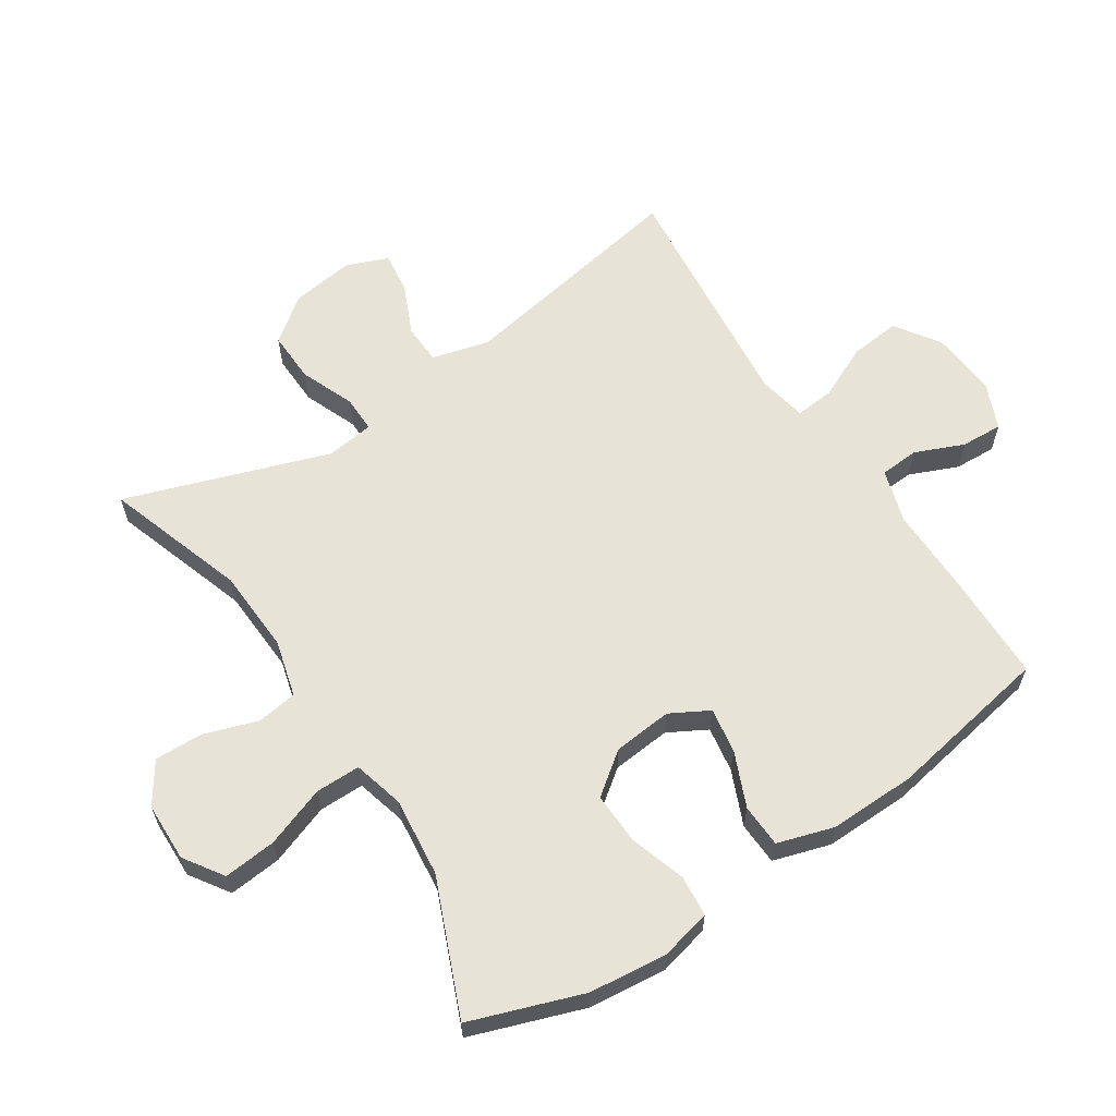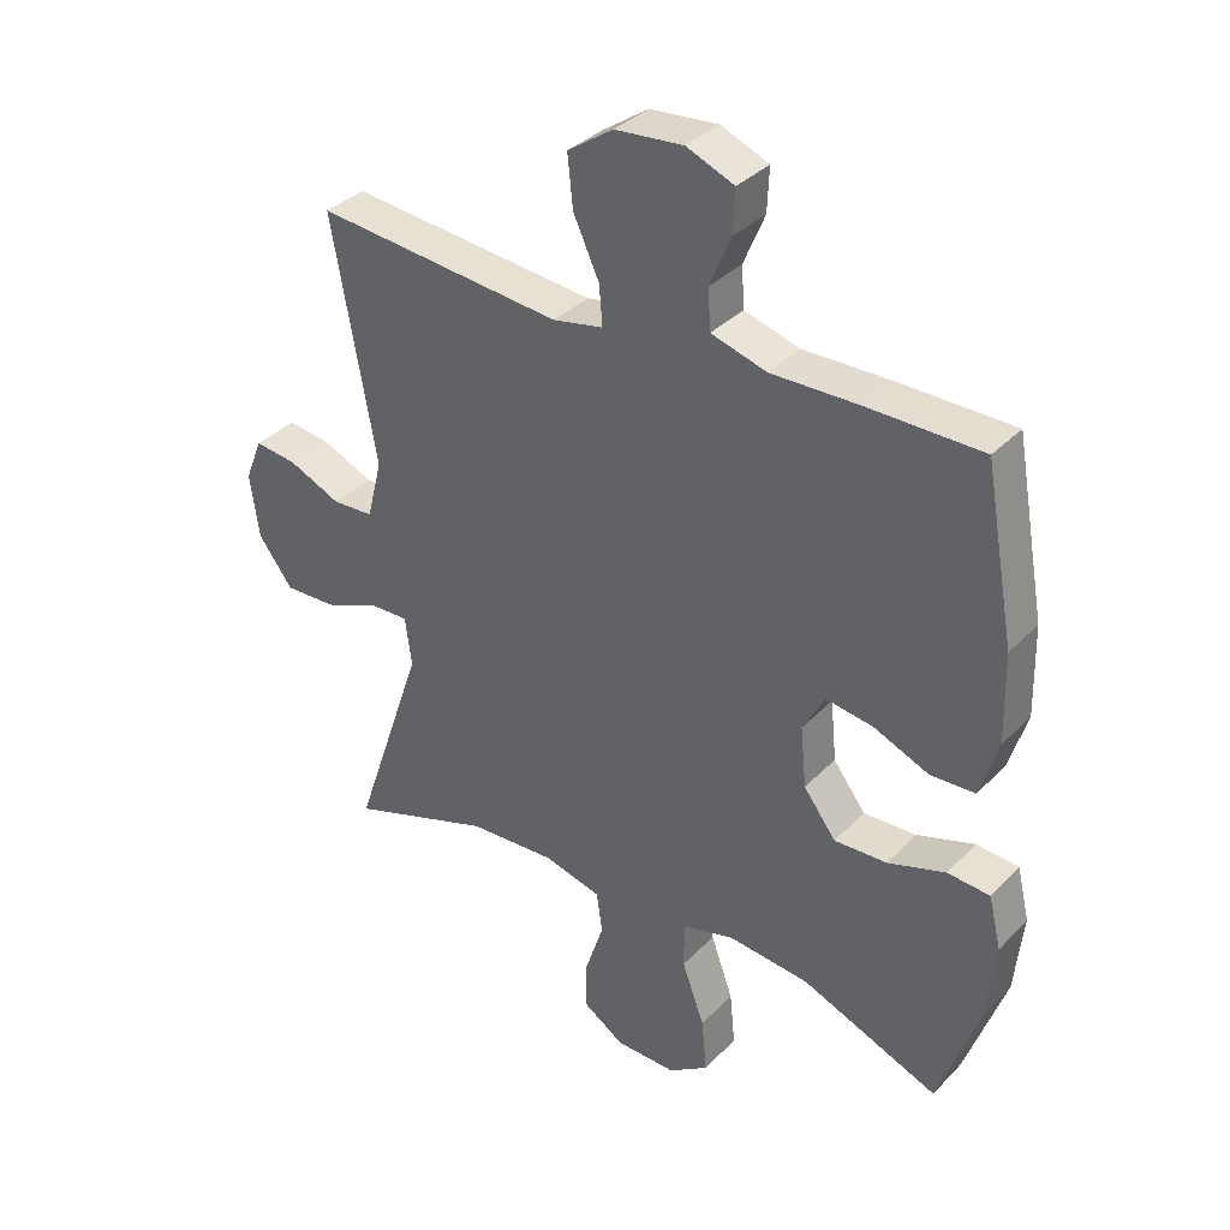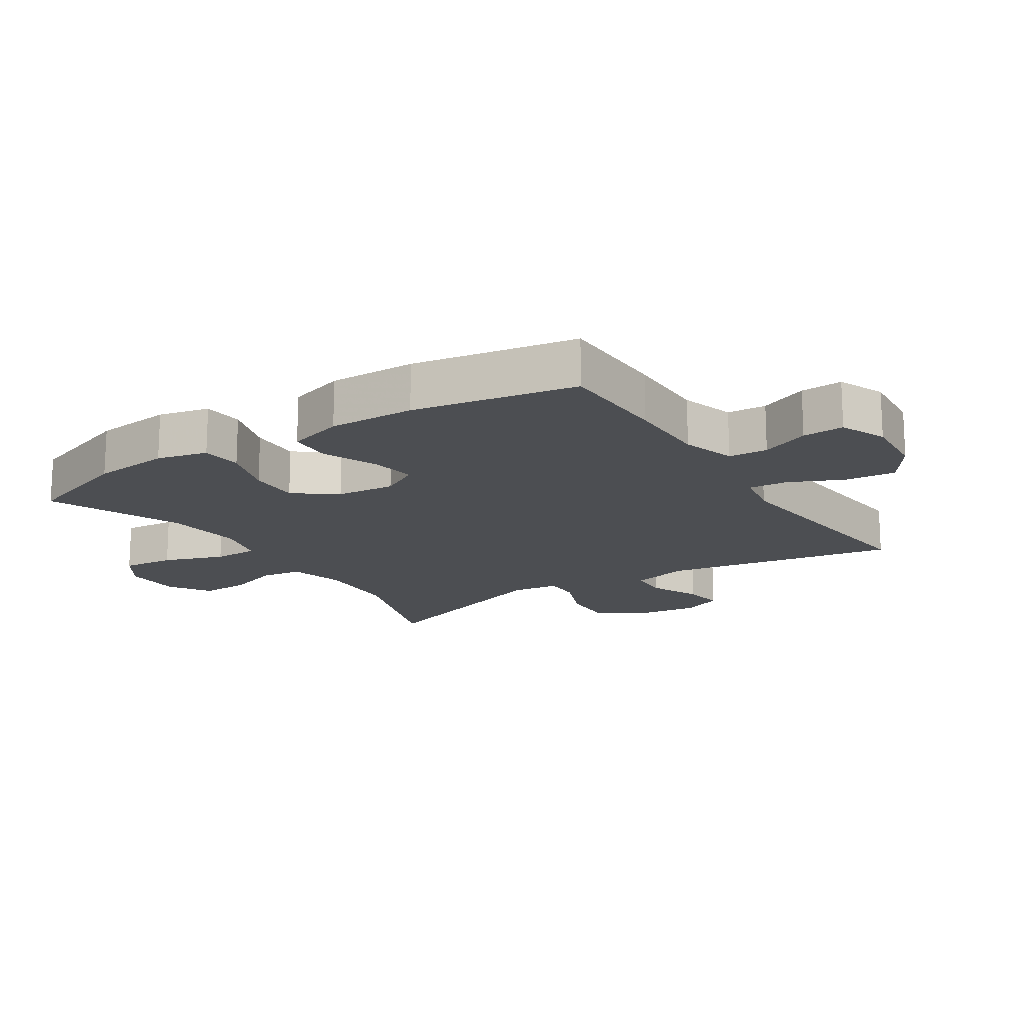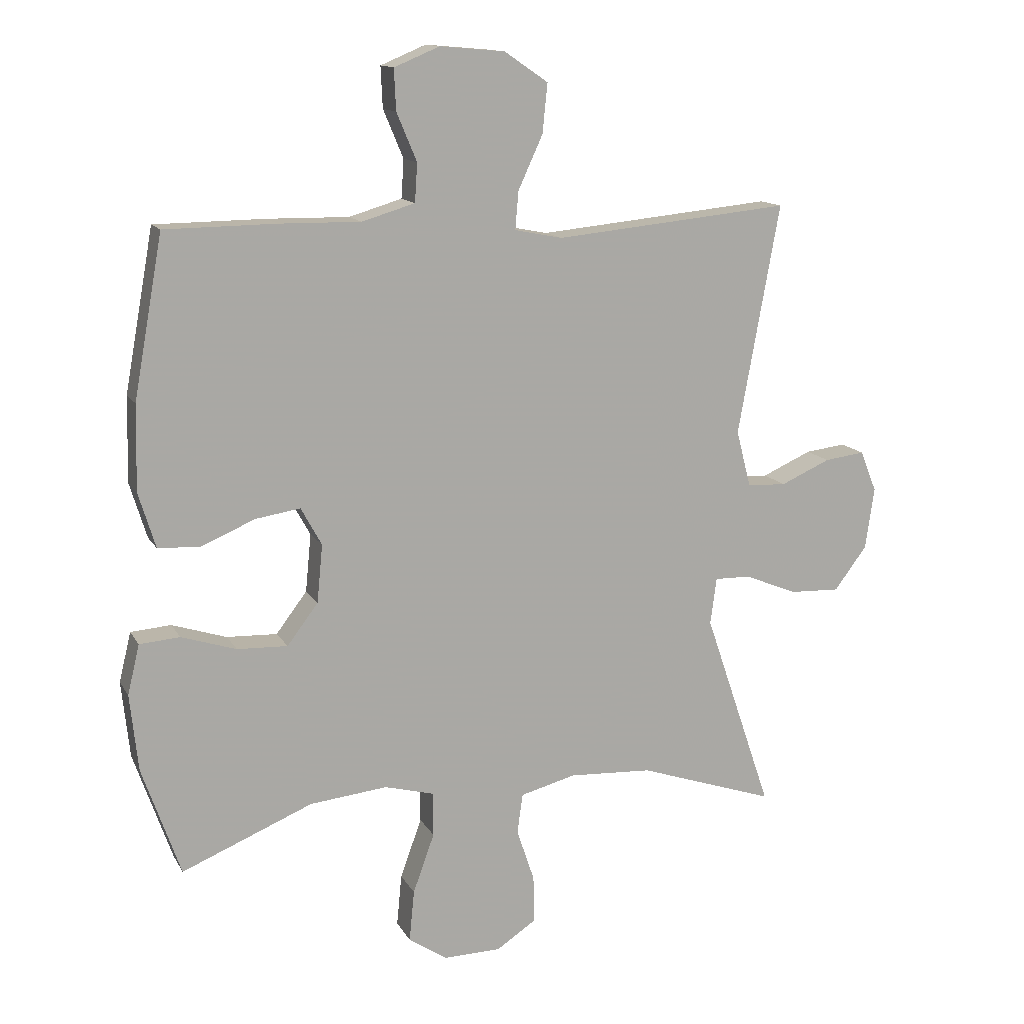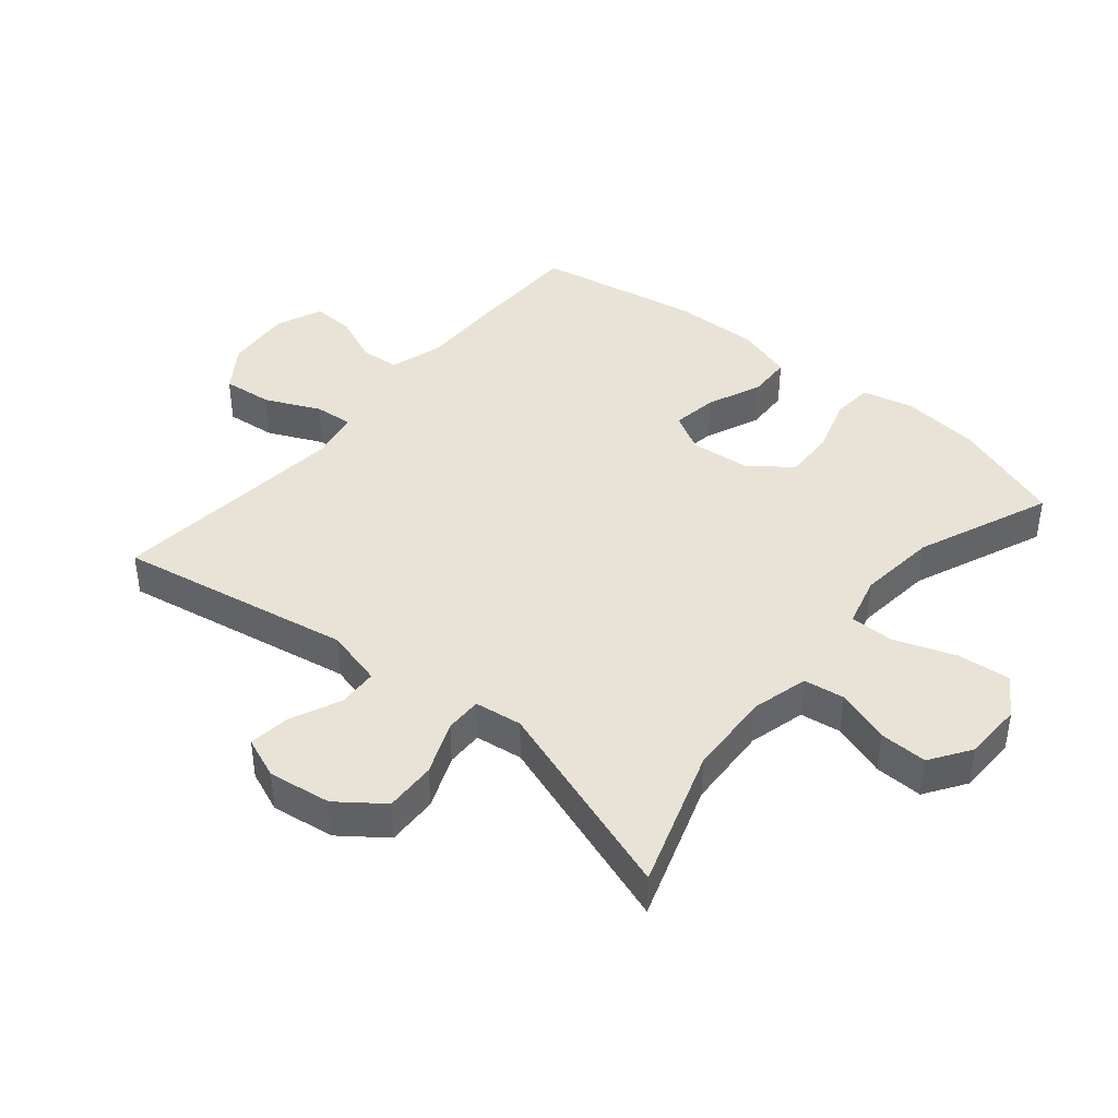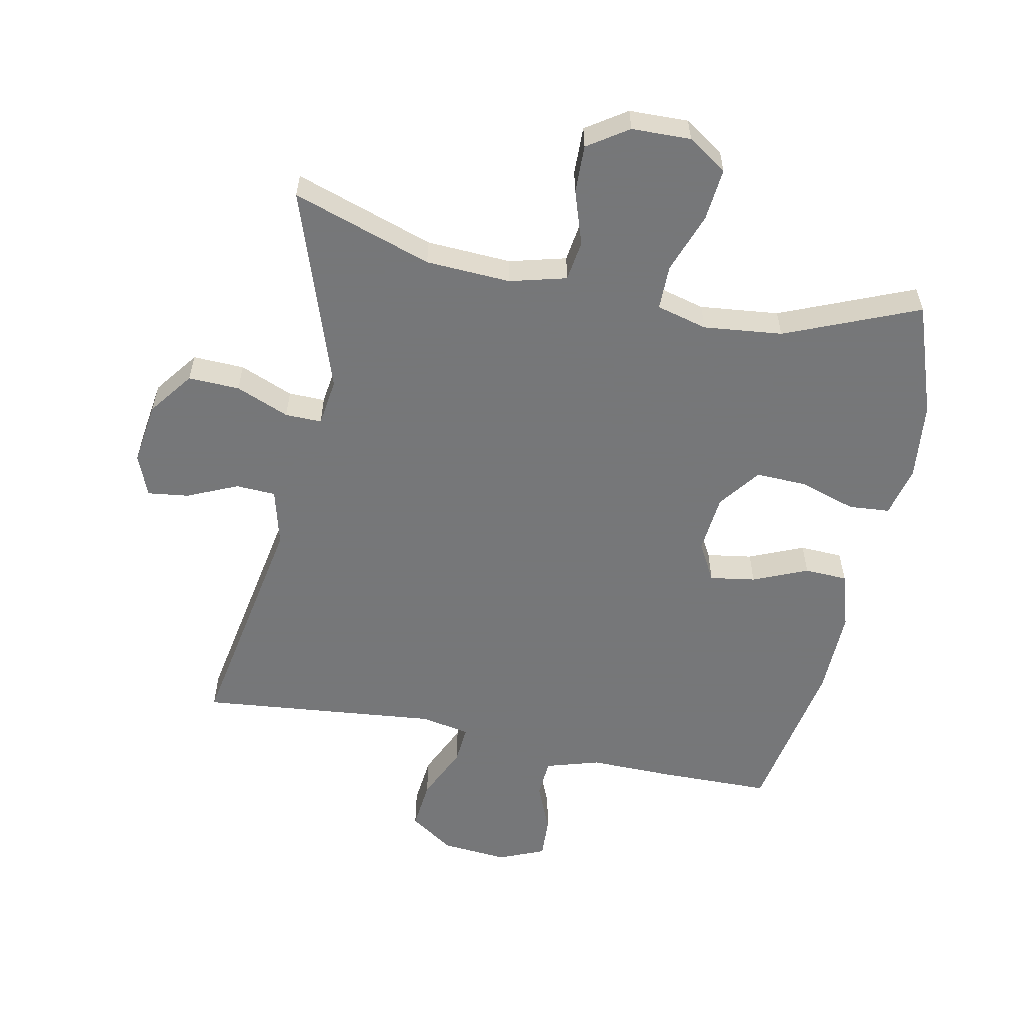
<metadata>
{"format":"obj","ext":"obj","renderer":"f3d","projection":"perspective","resolution":1024,"background":"white","views":[{"elev":62.0,"azim":-123.1,"up":"+Y"},{"elev":35.1,"azim":-143.0,"up":"+Z"},{"elev":-16.5,"azim":-56.9,"up":"+Y"},{"elev":13.4,"azim":-19.6,"up":"+Z"},{"elev":41.8,"azim":129.8,"up":"+Y"},{"elev":-57.1,"azim":168.6,"up":"+Y"}]}
</metadata>
<code>
v 0.5 0.07 0.5
v 0.434 0.07 0.135
v 0.457 0.07 0.045
v 0.519 0.07 0.042
v 0.598 0.07 0.077
v 0.662 0.07 0.085
v 0.688 0.07 0.02
v 0.674 0.07 -0.078
v 0.622 0.07 -0.147
v 0.542 0.07 -0.144
v 0.459 0.07 -0.11
v 0.402 0.07 -0.109
v 0.392 0.07 -0.183
v 0.5 0.07 -0.5
v 0.283 0.07 -0.427
v 0.151 0.07 -0.42
v 0.063 0.07 -0.443
v 0.054 0.07 -0.506
v 0.082 0.07 -0.59
v 0.084 0.07 -0.665
v 0.021 0.07 -0.707
v -0.071 0.07 -0.709
v -0.132 0.07 -0.668
v -0.124 0.07 -0.586
v -0.09 0.07 -0.492
v -0.09 0.07 -0.422
v -0.169 0.07 -0.401
v -0.292 0.07 -0.414
v -0.5 0.07 -0.5
v -0.561 0.07 -0.326
v -0.574 0.07 -0.204
v -0.555 0.07 -0.125
v -0.491 0.07 -0.12
v -0.404 0.07 -0.148
v -0.324 0.07 -0.151
v -0.275 0.07 -0.086
v -0.266 0.07 0.006
v -0.299 0.07 0.066
v -0.37 0.07 0.055
v -0.455 0.07 0.019
v -0.522 0.07 0.022
v -0.549 0.07 0.11
v -0.546 0.07 0.245
v -0.5 0.07 0.5
v -0.325 0.07 0.502
v -0.195 0.07 0.5
v -0.111 0.07 0.525
v -0.107 0.07 0.586
v -0.139 0.07 0.662
v -0.142 0.07 0.727
v -0.07 0.07 0.757
v 0.033 0.07 0.748
v 0.102 0.07 0.701
v 0.094 0.07 0.623
v 0.055 0.07 0.538
v 0.05 0.07 0.478
v 0.126 0.07 0.463
v 0.5 0 0.5
v 0.434 0 0.135
v 0.457 0 0.045
v 0.519 0 0.042
v 0.598 0 0.077
v 0.662 0 0.085
v 0.688 0 0.02
v 0.674 0 -0.078
v 0.622 0 -0.147
v 0.542 0 -0.144
v 0.459 0 -0.11
v 0.402 0 -0.109
v 0.392 0 -0.183
v 0.5 0 -0.5
v 0.283 0 -0.427
v 0.151 0 -0.42
v 0.063 0 -0.443
v 0.054 0 -0.506
v 0.082 0 -0.59
v 0.084 0 -0.665
v 0.021 0 -0.707
v -0.071 0 -0.709
v -0.132 0 -0.668
v -0.124 0 -0.586
v -0.09 0 -0.492
v -0.09 0 -0.422
v -0.169 0 -0.401
v -0.292 0 -0.414
v -0.5 0 -0.5
v -0.561 0 -0.326
v -0.574 0 -0.204
v -0.555 0 -0.125
v -0.491 0 -0.12
v -0.404 0 -0.148
v -0.324 0 -0.151
v -0.275 0 -0.086
v -0.266 0 0.006
v -0.299 0 0.066
v -0.37 0 0.055
v -0.455 0 0.019
v -0.522 0 0.022
v -0.549 0 0.11
v -0.546 0 0.245
v -0.5 0 0.5
v -0.325 0 0.502
v -0.195 0 0.5
v -0.111 0 0.525
v -0.107 0 0.586
v -0.139 0 0.662
v -0.142 0 0.727
v -0.07 0 0.757
v 0.033 0 0.748
v 0.102 0 0.701
v 0.094 0 0.623
v 0.055 0 0.538
v 0.05 0 0.478
v 0.126 0 0.463
f 52 53 54 55
f 52 55 56
f 51 52 56
f 48 49 50 51
f 47 48 51 56
f 46 47 56
f 45 46 56 57
f 43 44 45 57
f 39 40 41 42
f 38 39 42 43
f 31 32 33 34
f 31 34 35
f 28 29 30 31
f 27 28 31 35
f 26 27 35 36
f 22 23 24 25
f 22 25 26
f 21 22 26
f 18 19 20 21
f 17 18 21 26
f 16 17 26 36
f 13 14 15
f 12 13 15 16
f 8 9 10 11
f 8 11 12
f 7 8 12
f 4 5 6 7
f 3 4 7 12
f 2 3 12 16
f 38 43 57 1
f 2 16 36 37
f 1 2 37 38
f 112 111 110 109
f 113 112 109
f 113 109 108
f 108 107 106 105
f 113 108 105 104
f 113 104 103
f 114 113 103 102
f 114 102 101 100
f 99 98 97 96
f 100 99 96 95
f 91 90 89 88
f 92 91 88
f 88 87 86 85
f 92 88 85 84
f 93 92 84 83
f 82 81 80 79
f 83 82 79
f 83 79 78
f 78 77 76 75
f 83 78 75 74
f 93 83 74 73
f 72 71 70
f 73 72 70 69
f 68 67 66 65
f 69 68 65
f 69 65 64
f 64 63 62 61
f 69 64 61 60
f 73 69 60 59
f 58 114 100 95
f 94 93 73 59
f 95 94 59 58
f 1 58 59 2
f 2 59 60 3
f 3 60 61 4
f 4 61 62 5
f 5 62 63 6
f 6 63 64 7
f 7 64 65 8
f 8 65 66 9
f 9 66 67 10
f 10 67 68 11
f 11 68 69 12
f 12 69 70 13
f 13 70 71 14
f 14 71 72 15
f 15 72 73 16
f 16 73 74 17
f 17 74 75 18
f 18 75 76 19
f 19 76 77 20
f 20 77 78 21
f 21 78 79 22
f 22 79 80 23
f 23 80 81 24
f 24 81 82 25
f 25 82 83 26
f 26 83 84 27
f 27 84 85 28
f 28 85 86 29
f 29 86 87 30
f 30 87 88 31
f 31 88 89 32
f 32 89 90 33
f 33 90 91 34
f 34 91 92 35
f 35 92 93 36
f 36 93 94 37
f 37 94 95 38
f 38 95 96 39
f 39 96 97 40
f 40 97 98 41
f 41 98 99 42
f 42 99 100 43
f 43 100 101 44
f 44 101 102 45
f 45 102 103 46
f 46 103 104 47
f 47 104 105 48
f 48 105 106 49
f 49 106 107 50
f 50 107 108 51
f 51 108 109 52
f 52 109 110 53
f 53 110 111 54
f 54 111 112 55
f 55 112 113 56
f 56 113 114 57
f 57 114 58 1

</code>
